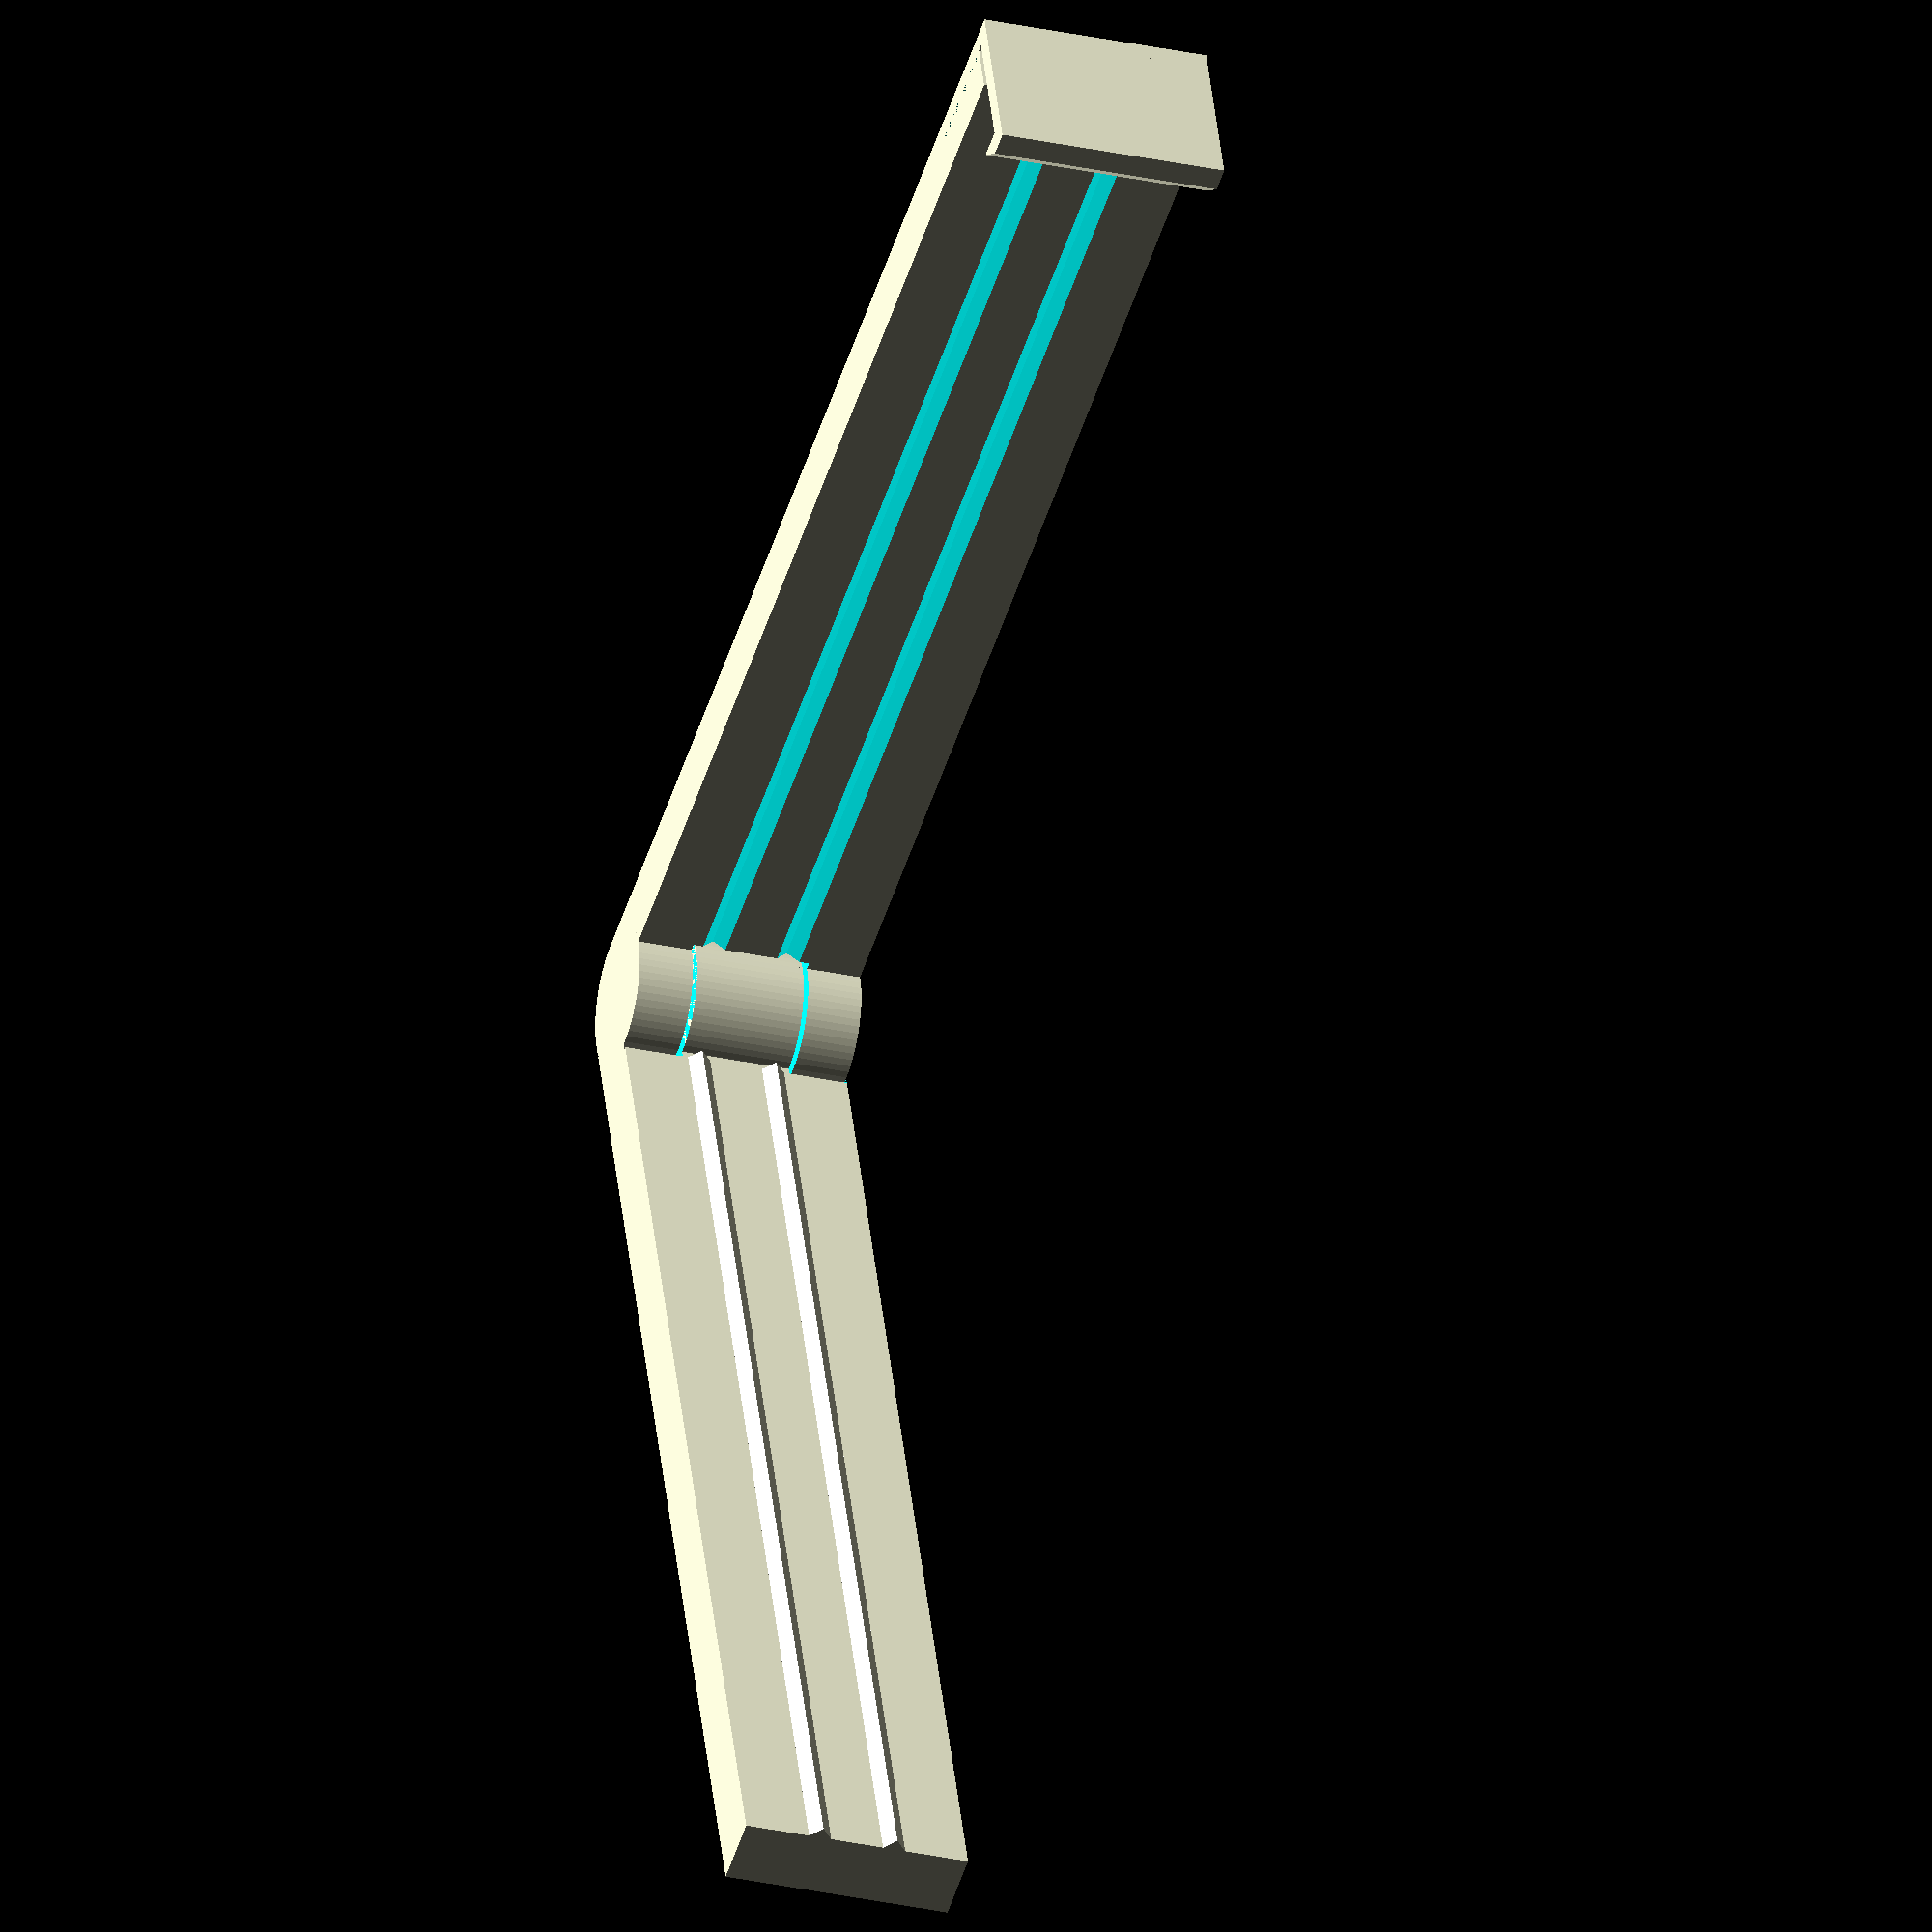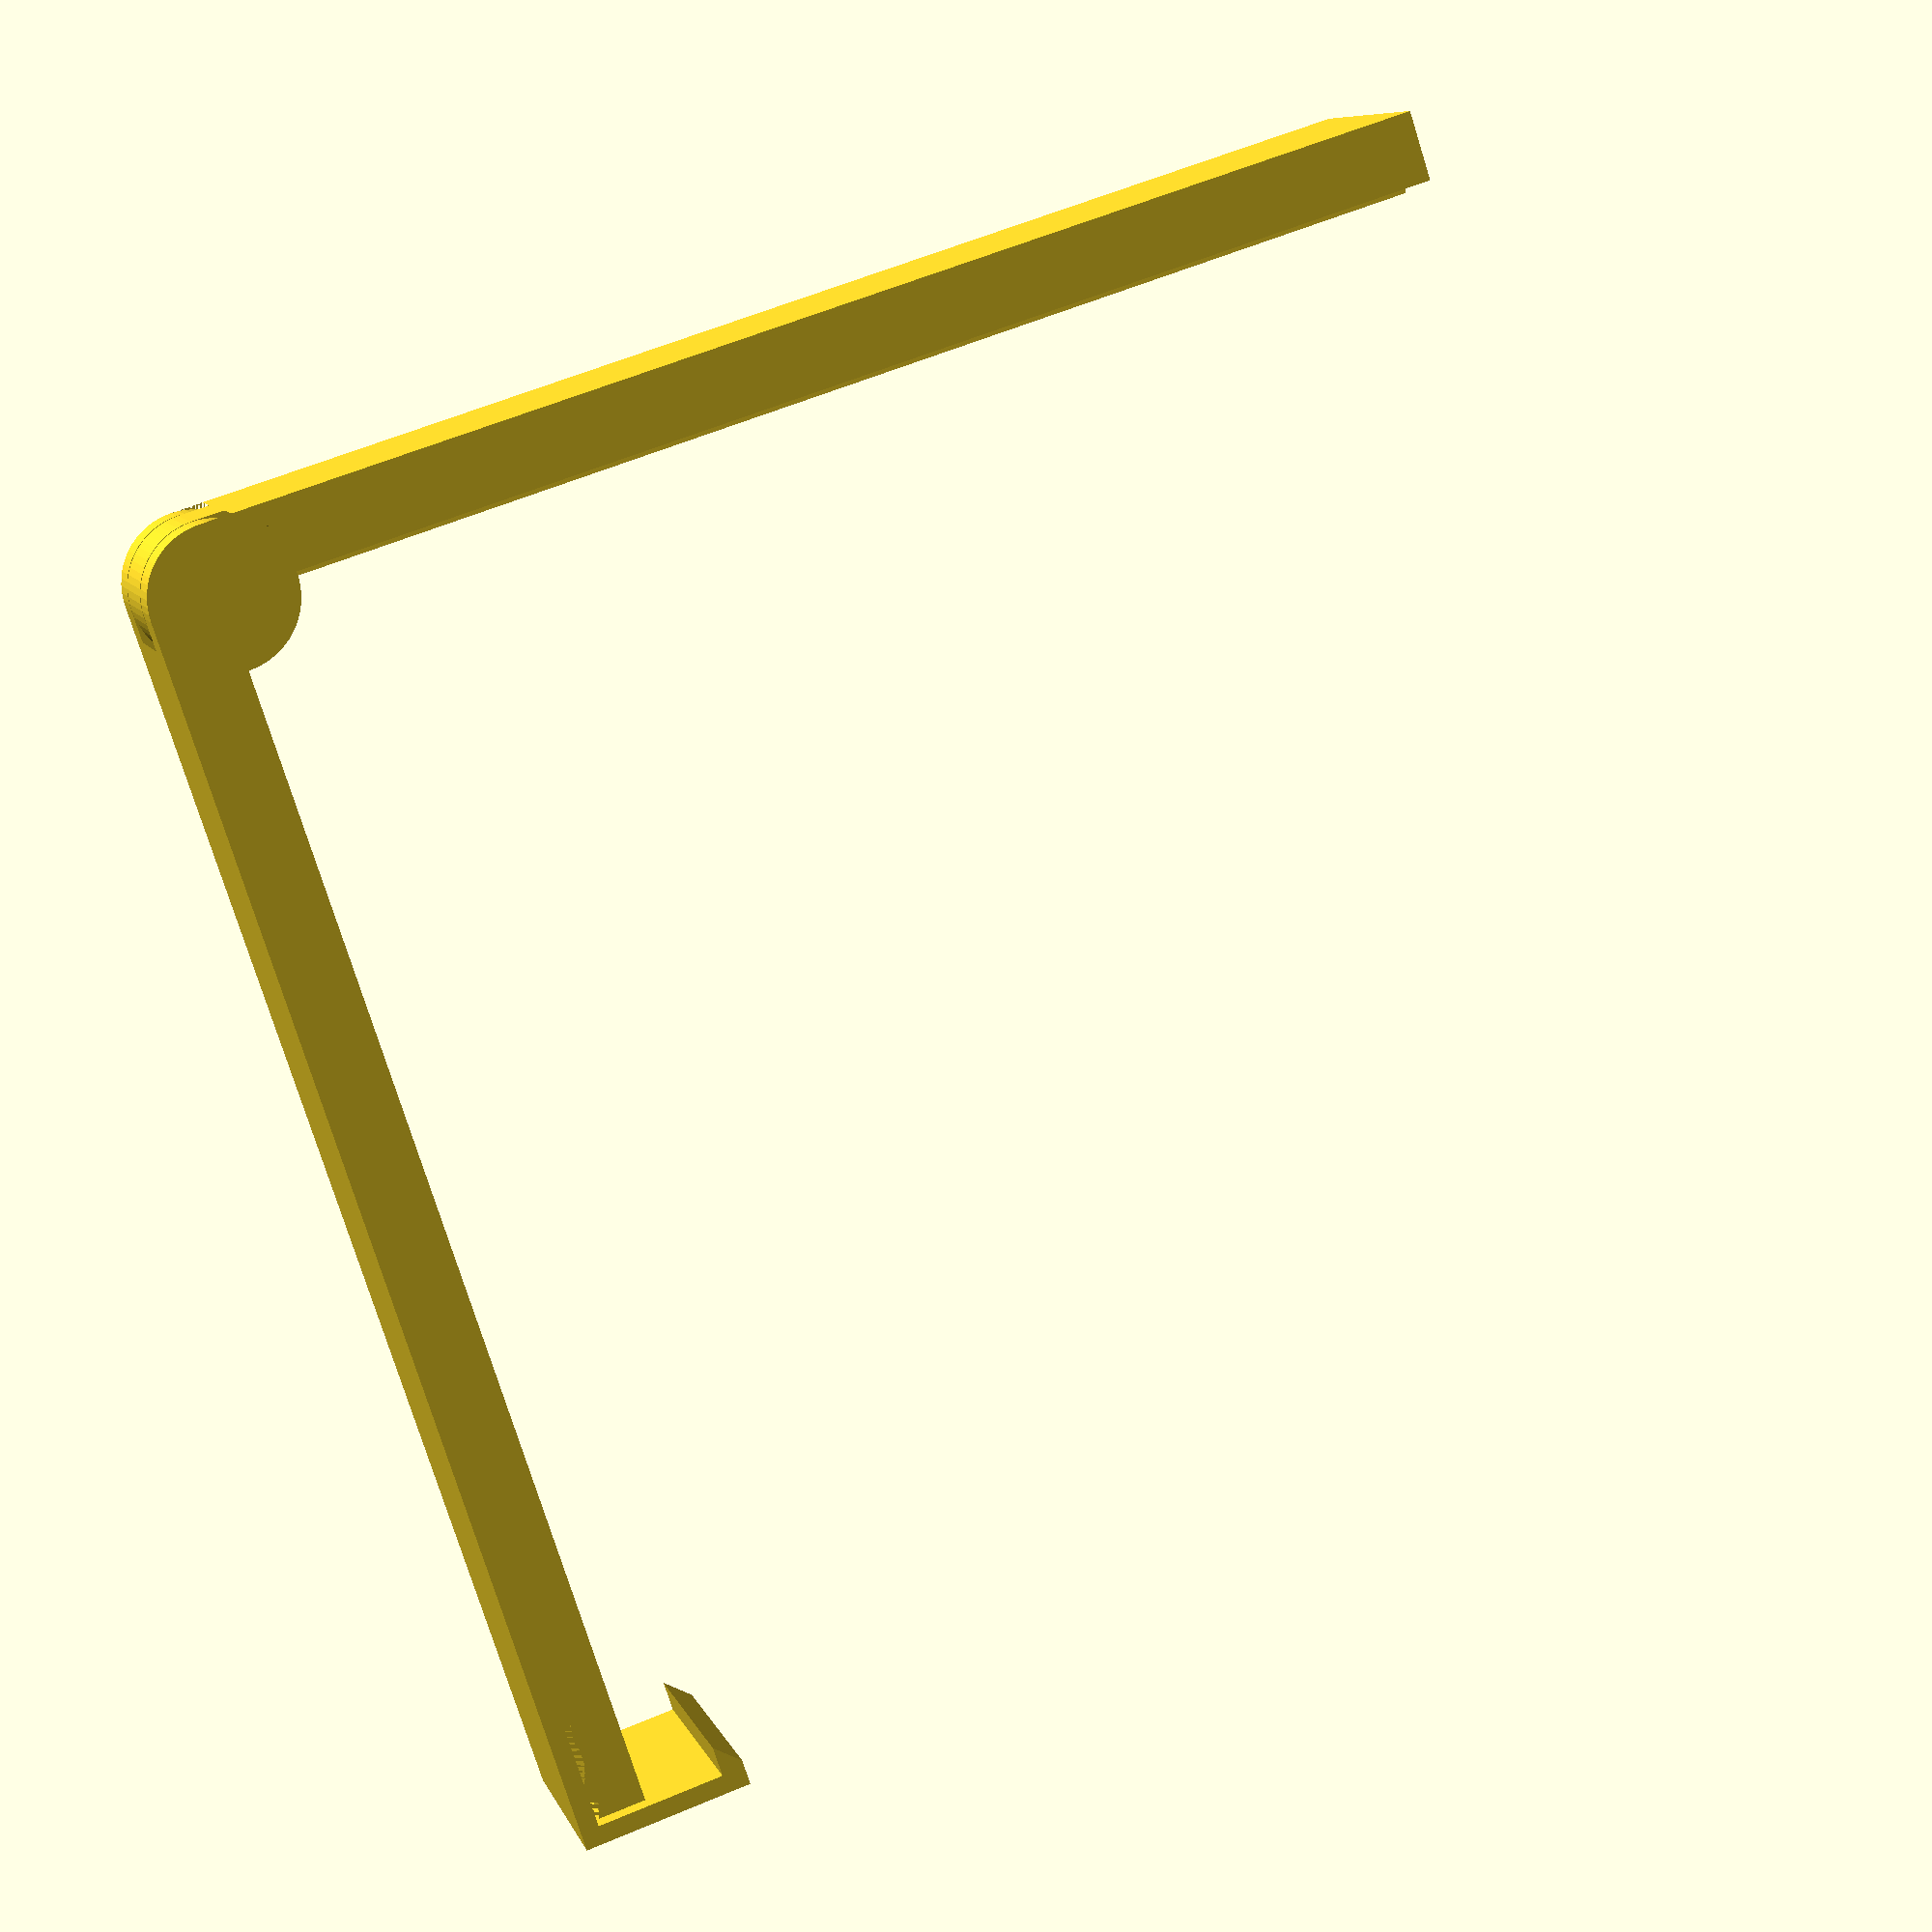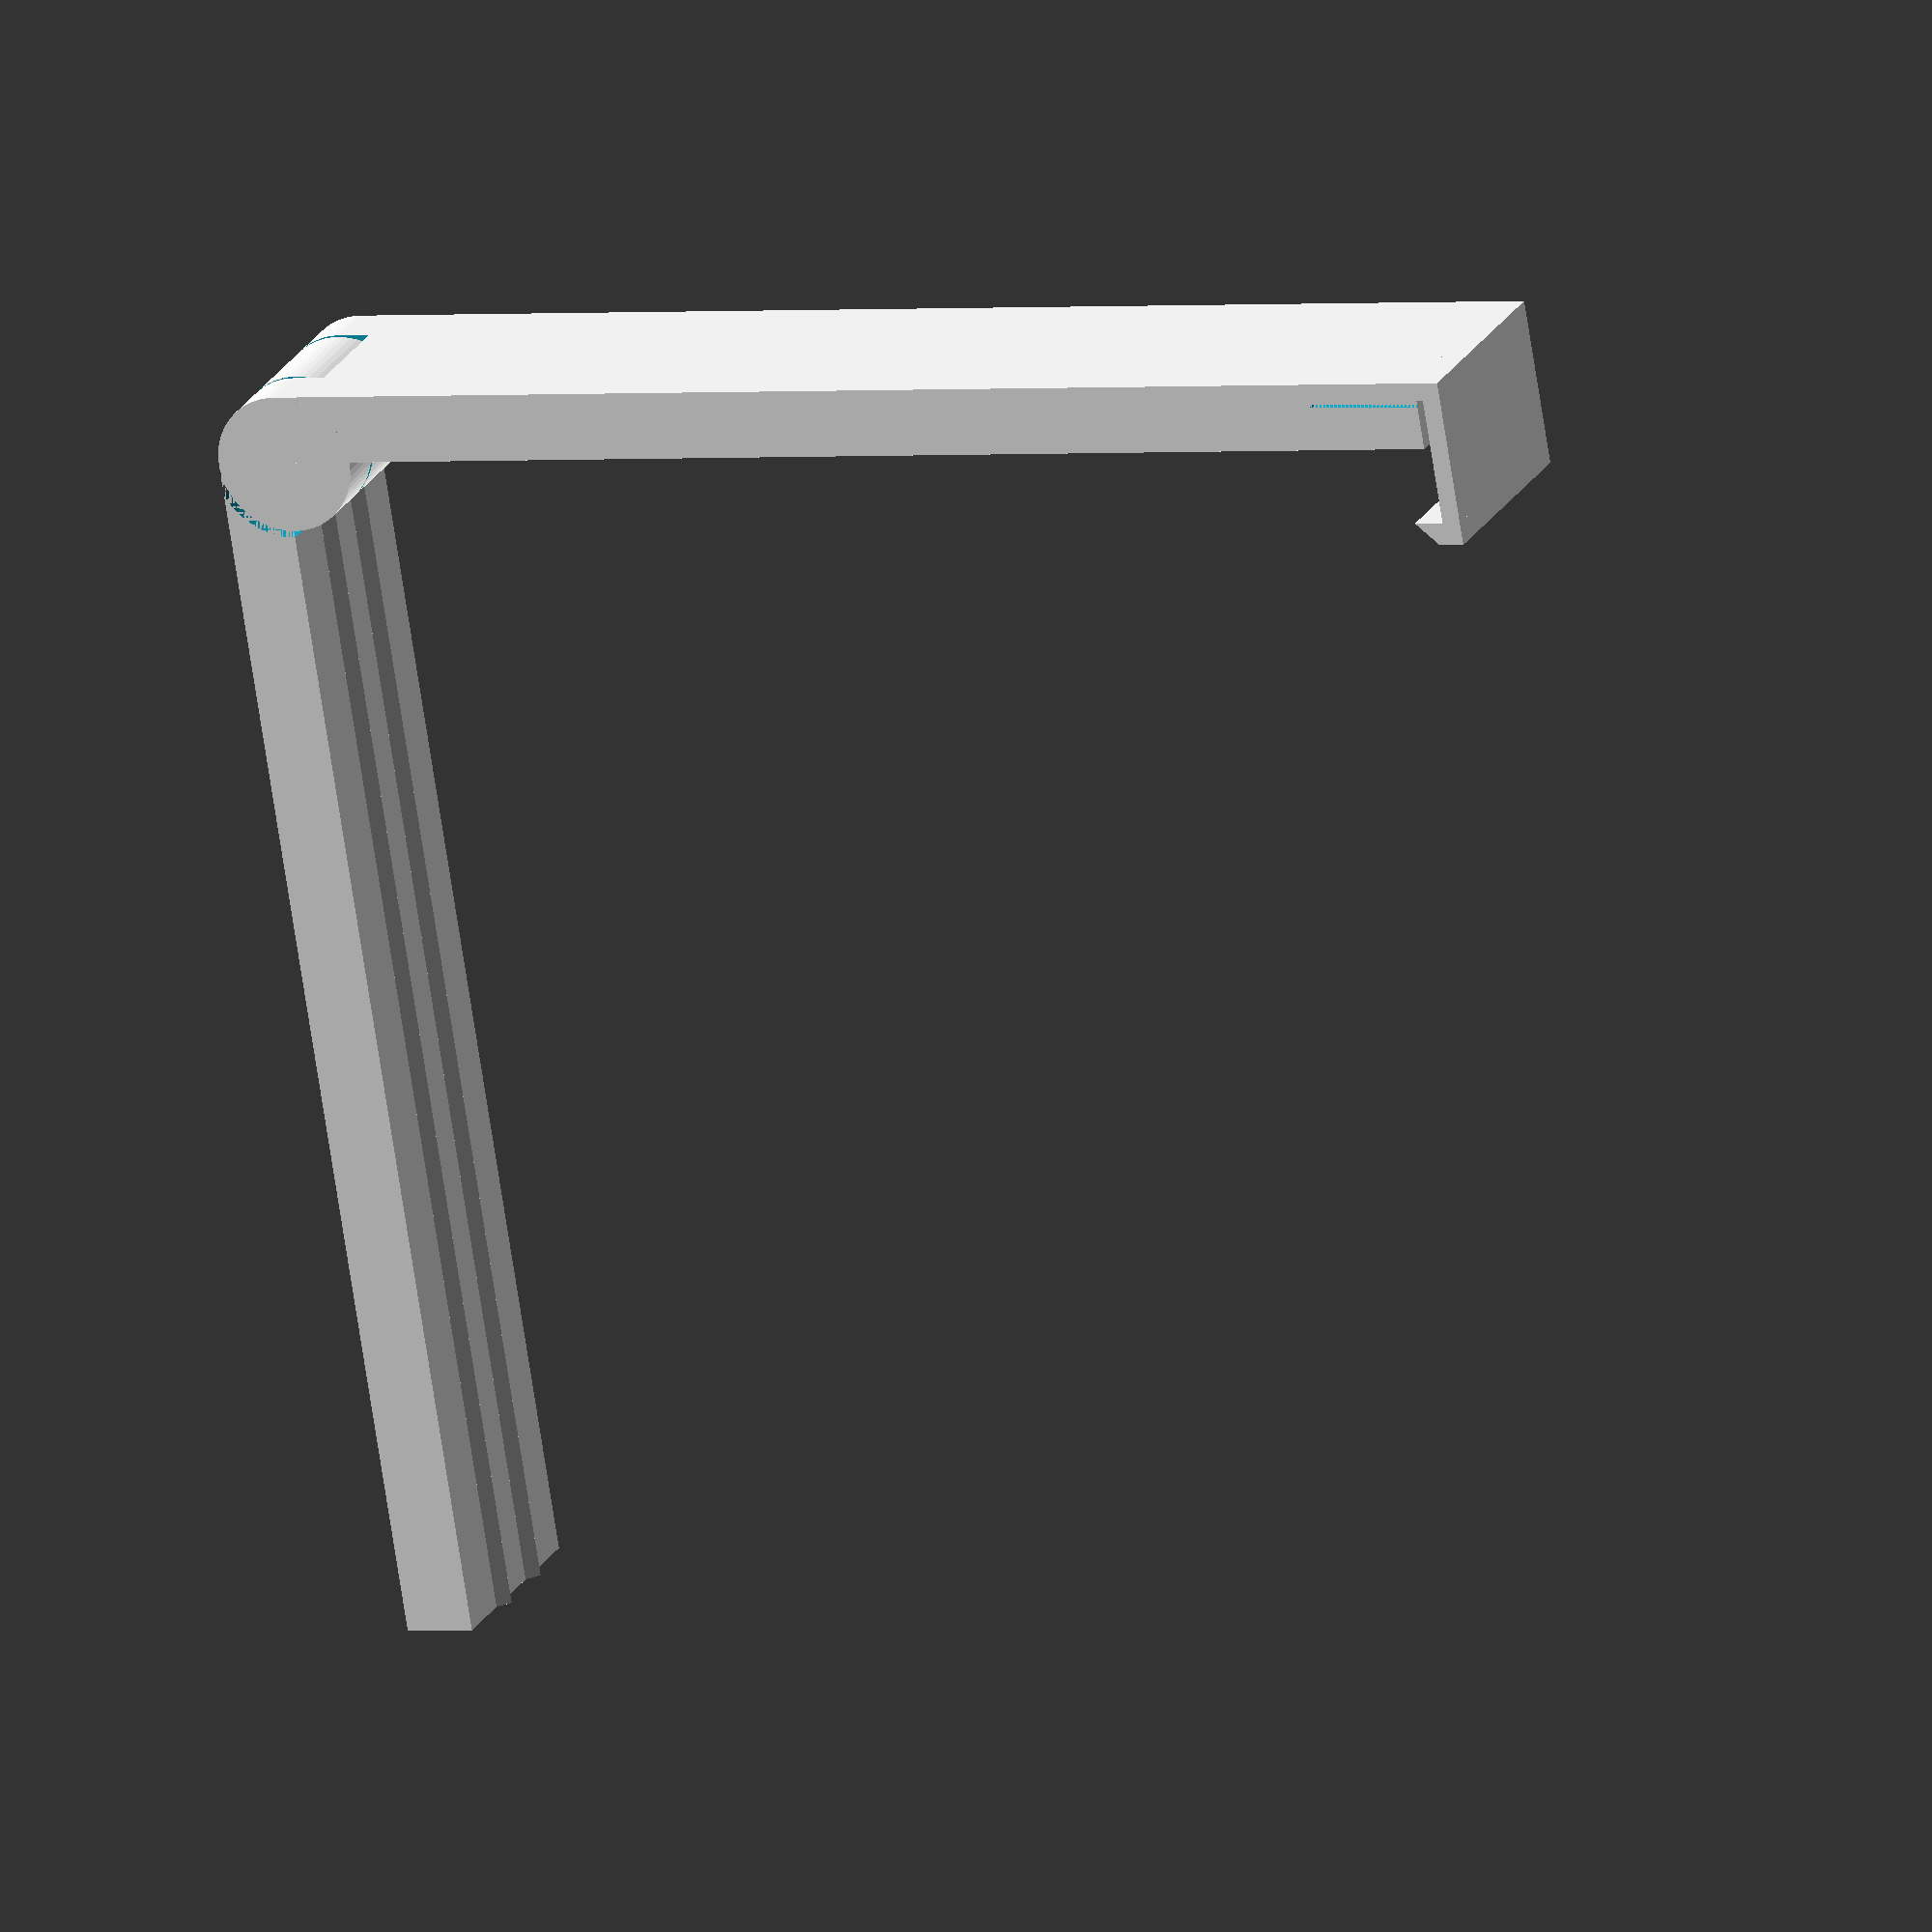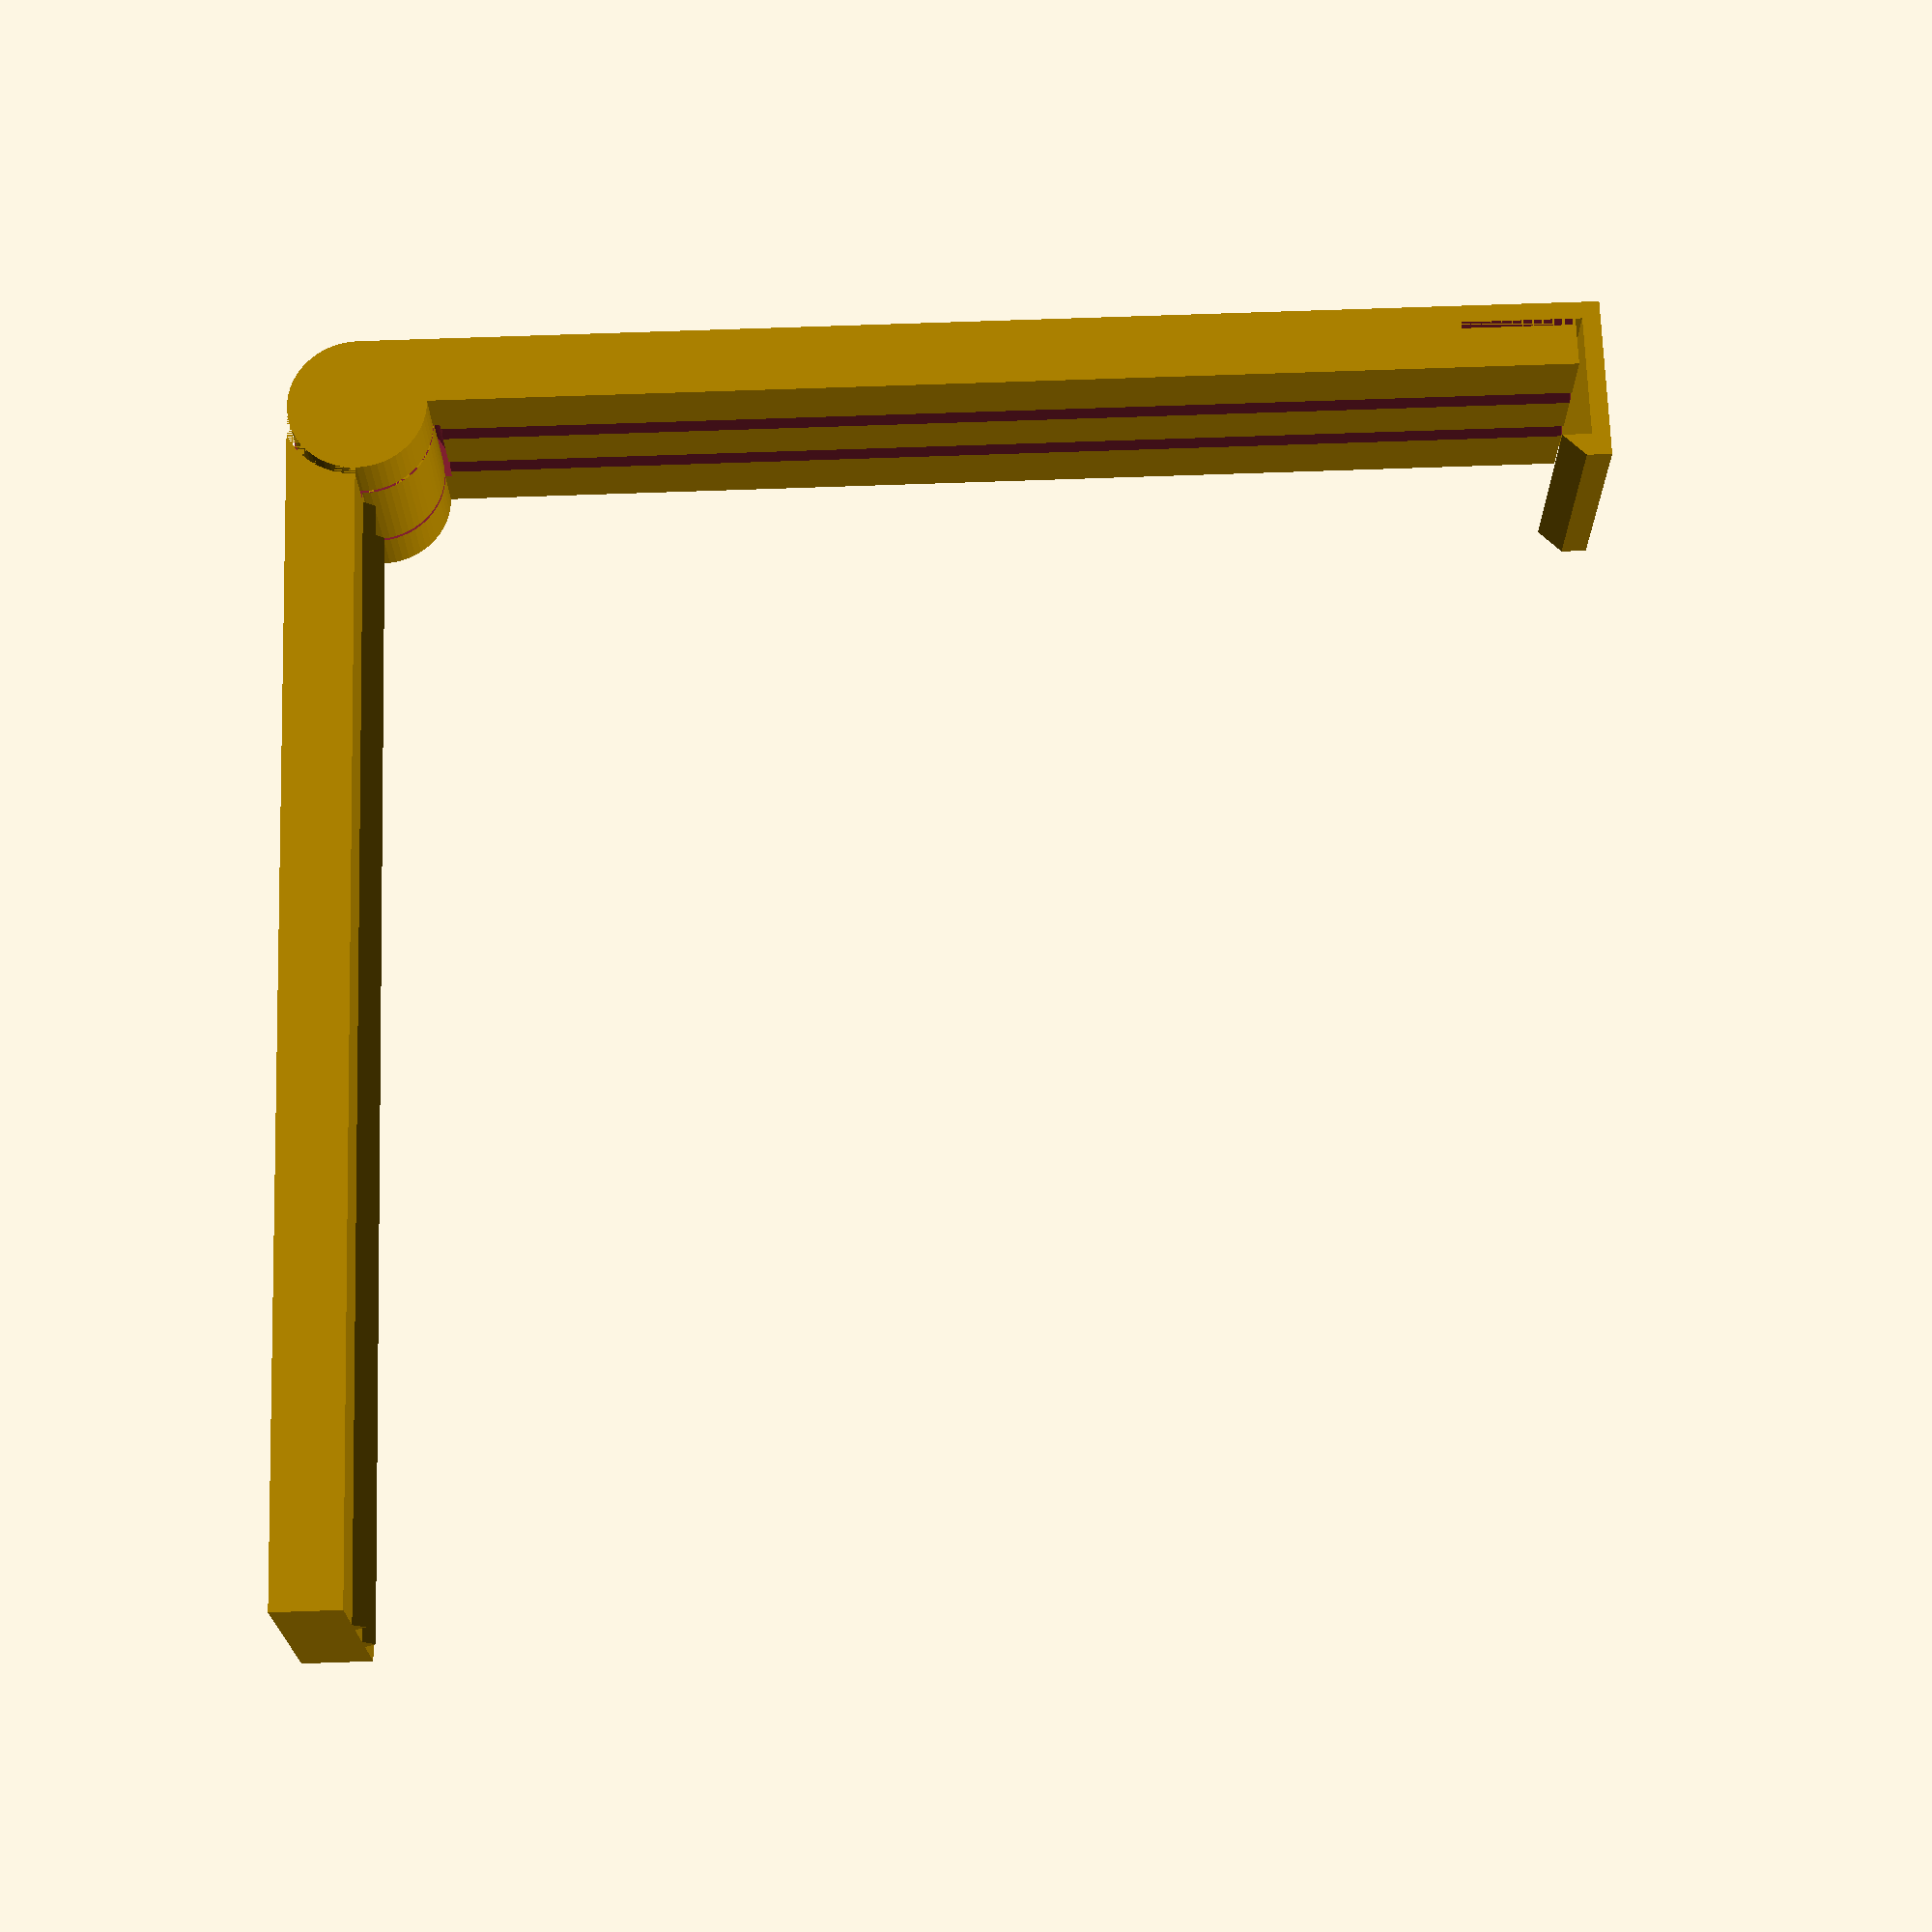
<openscad>
//!OpenSCAD

// The useable length of the Clip
Clip_Length = 100;
// The height of the clip
Clip_Height = 20;
// The thickness of one of the two arms
Arm_Thickness = 6;

// Your extrusion width (Width of the molten plastic trace of your nozzle - Usally your nozzle diameter)
Extrusion_Width = 0.4;
// Your layer height
Layer_Height = 0.2;

// The amount of noses and slots to create
Amount_Noses = 2;
// The length how far a nose is standing out
Noses_Size = 1;

// The angle how far the clip is opened
Opening_Angle = 90;

// How much the clip has to be bowed to snap (I recommend 2mm for PLA and 3mm for ABS)
Clip_Overstand = 2;

//Circle Resolution
$fn = 64;

translate([0,0,Clip_Height/2])
union() {
    // Upper part
    translate([Clip_Length/2 + Arm_Thickness + 1.75*Extrusion_Width, 0, 0])
        rotate([0, 0, -Opening_Angle])
            translate([-Clip_Length/2 - Arm_Thickness - 1.75*Extrusion_Width, 0, 0])
                difference() {
                    union() {
                        translate([(Arm_Thickness + 1.75*Extrusion_Width)/2, Arm_Thickness/2 + Extrusion_Width/4, 0])
                            cube([Clip_Length + Arm_Thickness + 1.75*Extrusion_Width, Arm_Thickness, Clip_Height], center=true);
    
                        for(i = [1 : 1 : Amount_Noses]) 
                            translate([0, Extrusion_Width/4, -Clip_Height/2 + i*Clip_Height/(Amount_Noses + 1)])
                                rotate([45,0,0])
                                    cube([Clip_Length, sqrt(2)*Noses_Size, sqrt(2)*Noses_Size], center=true);
    
                        translate([Clip_Length/2 + Arm_Thickness + 1.75*Extrusion_Width, 0, 0])
                            cylinder(r = Arm_Thickness + Extrusion_Width/4, h = Clip_Height/2-2*Layer_Height, center=true);
                    }
                    
                    translate([Clip_Length/2 + Arm_Thickness + 1.75*Extrusion_Width, 0, 0])
                        cylinder(r = Arm_Thickness/2 + 1.25*Extrusion_Width, h = Clip_Height/2-2*Layer_Height, center=true);
                    
                    translate([Clip_Length/2 + Arm_Thickness + 1.75*Extrusion_Width, 0, 0.375*Clip_Height - Layer_Height/2])
                            cylinder(r = Arm_Thickness + 1.75*Extrusion_Width, h = Clip_Height/4 + Layer_Height, center=true);
                    
                    translate([Clip_Length/2 + Arm_Thickness + 1.75*Extrusion_Width, 0, -0.375*Clip_Height + Layer_Height/2])
                            cylinder(r = Arm_Thickness + 1.75*Extrusion_Width, h = Clip_Height/4 + Layer_Height, center=true);
                }
    
    // Lower part
    difference() {
        union() {
            translate([(Arm_Thickness + 1.75*Extrusion_Width)/2, -Arm_Thickness/2 - Extrusion_Width/4, 0])
                cube([Clip_Length + Arm_Thickness + 1.75*Extrusion_Width, Arm_Thickness, Clip_Height], center=true);
            
            translate([Clip_Length/2 + Arm_Thickness + 1.75*Extrusion_Width, 0, 0])
                cylinder(r = Arm_Thickness + Extrusion_Width/4, h = Clip_Height, center=true);
            
            translate([-(Clip_Length + 5.5*Extrusion_Width)/2, -Arm_Thickness + 1.75*Extrusion_Width, 0])
                cube([5.5*Extrusion_Width, 4*Extrusion_Width, Clip_Height], center=true);
            
            translate([-Clip_Length/2 - 3.5*Extrusion_Width, 0.75*Extrusion_Width, 0])
                cube([4*Extrusion_Width, 2*Arm_Thickness + 2*Extrusion_Width, Clip_Height], center=true);
            
            translate([-Clip_Length/2 - 5.5*Extrusion_Width, Arm_Thickness + 1.75*Extrusion_Width , 0])
                polyhedron( points = [
                                [0, 0, -Clip_Height/2], 
                                [Clip_Overstand + 5.5*Extrusion_Width, 0, -Clip_Height/2], 
                                [5.5*Extrusion_Width, Clip_Overstand, -Clip_Height/2], 
                                [0, Clip_Overstand, -Clip_Height/2], 
                                [0, 0, Clip_Height/2], 
                                [Clip_Overstand + 5.5*Extrusion_Width, 0, Clip_Height/2], 
                                [5.5*Extrusion_Width, Clip_Overstand, Clip_Height/2], 
                                [0, Clip_Overstand, Clip_Height/2]], 
                            triangles = [[0,1,2],[0,2,3],[4,7,6],[4,6,5],[0,4,5],[0,5,1],[1,5,6],[1,6,2],[2,6,7],[2,7,3],[3,7,4],[3,4,0]], convexity = 10);
        }
        
        for(i = [1 : 1 : Amount_Noses]) 
            translate([Extrusion_Width/4, -Extrusion_Width/4, -Clip_Height/2 + i*Clip_Height/(Amount_Noses + 1)])
                rotate([45,0,0])
                    cube([Clip_Length + Extrusion_Width/2, sqrt(2)*Noses_Size, sqrt(2)*Noses_Size], center=true);
        
        translate([Clip_Length/2 + Arm_Thickness + 1.75*Extrusion_Width, 0, 0])
            cylinder(r = Arm_Thickness + 1.75*Extrusion_Width, h = Clip_Height/2+2*Layer_Height, center=true);
        
        translate([-Clip_Length/2 + Clip_Height/4, -Arm_Thickness + 4.5*Extrusion_Width, 0])
            cube([Clip_Height/2, 1.5*Extrusion_Width, Clip_Height], center=true);
    }
    
    //Axle
    translate([Clip_Length/2 + Arm_Thickness + 1.75*Extrusion_Width, 0, 0])
            cylinder(r = Arm_Thickness/2, h = Clip_Height, center=true);
}
</openscad>
<views>
elev=209.4 azim=340.6 roll=108.2 proj=o view=solid
elev=172.0 azim=108.1 roll=15.5 proj=p view=wireframe
elev=337.7 azim=170.6 roll=21.9 proj=o view=wireframe
elev=199.8 azim=358.1 roll=179.7 proj=p view=solid
</views>
